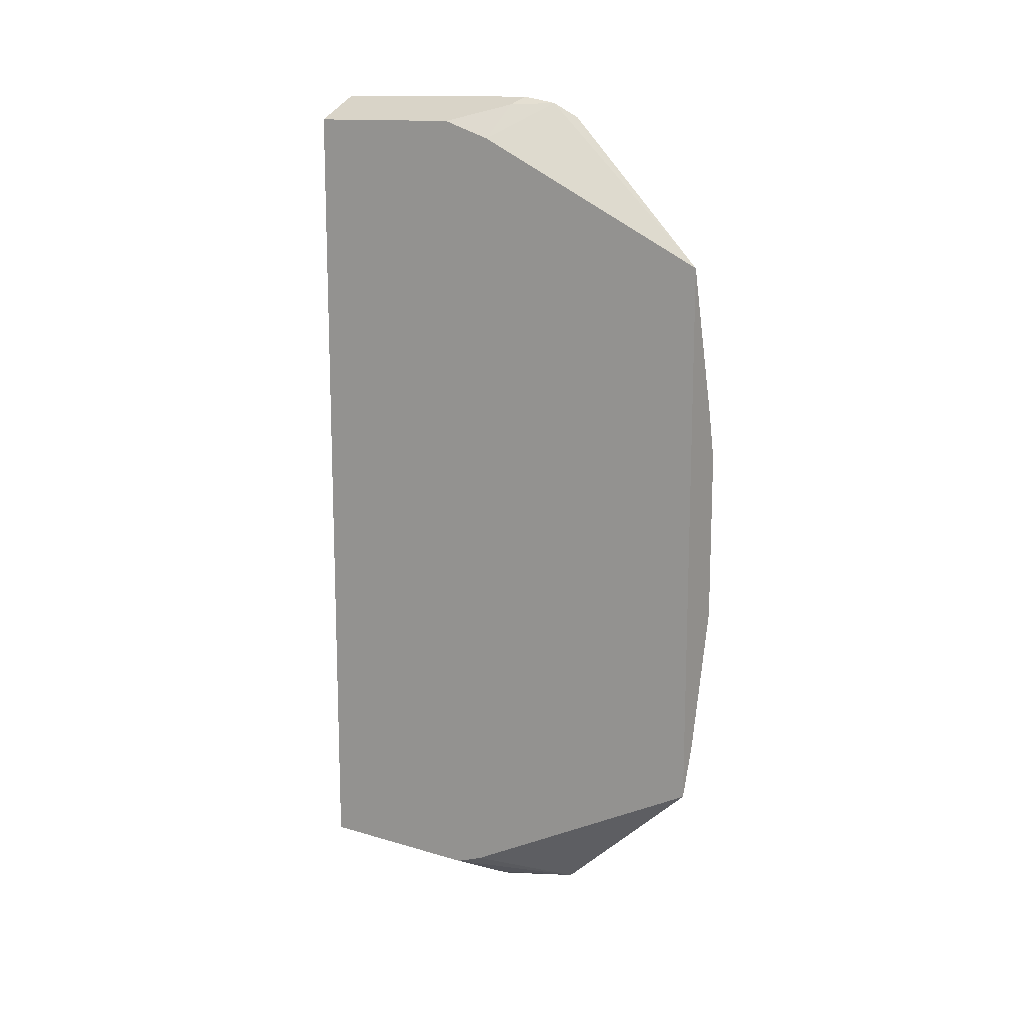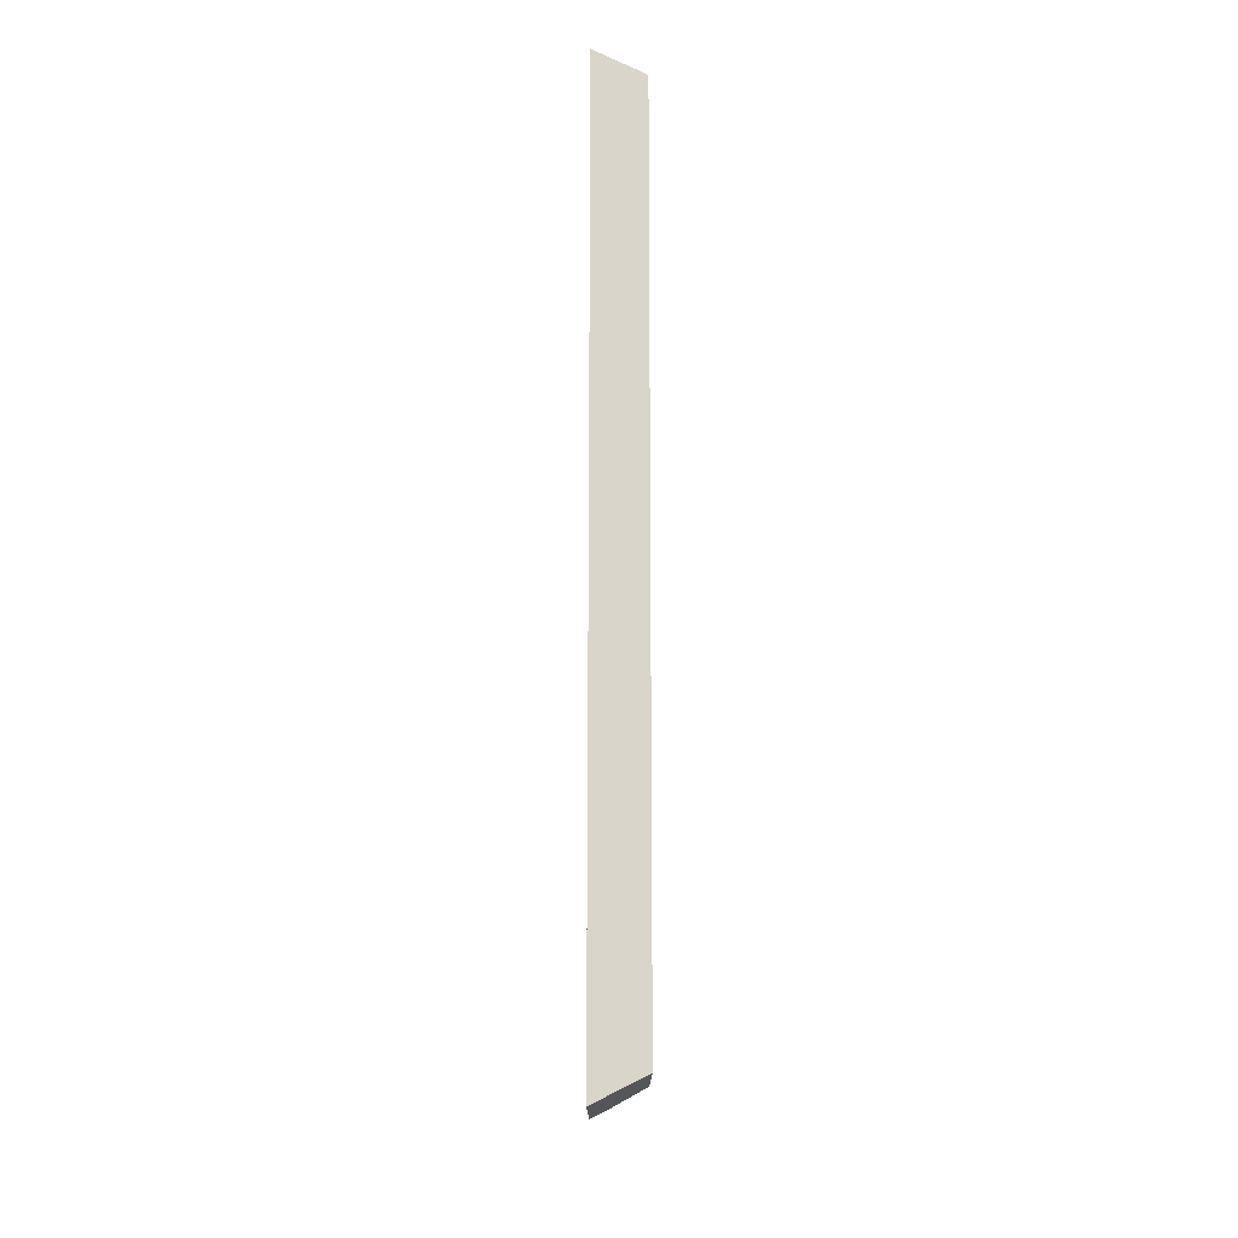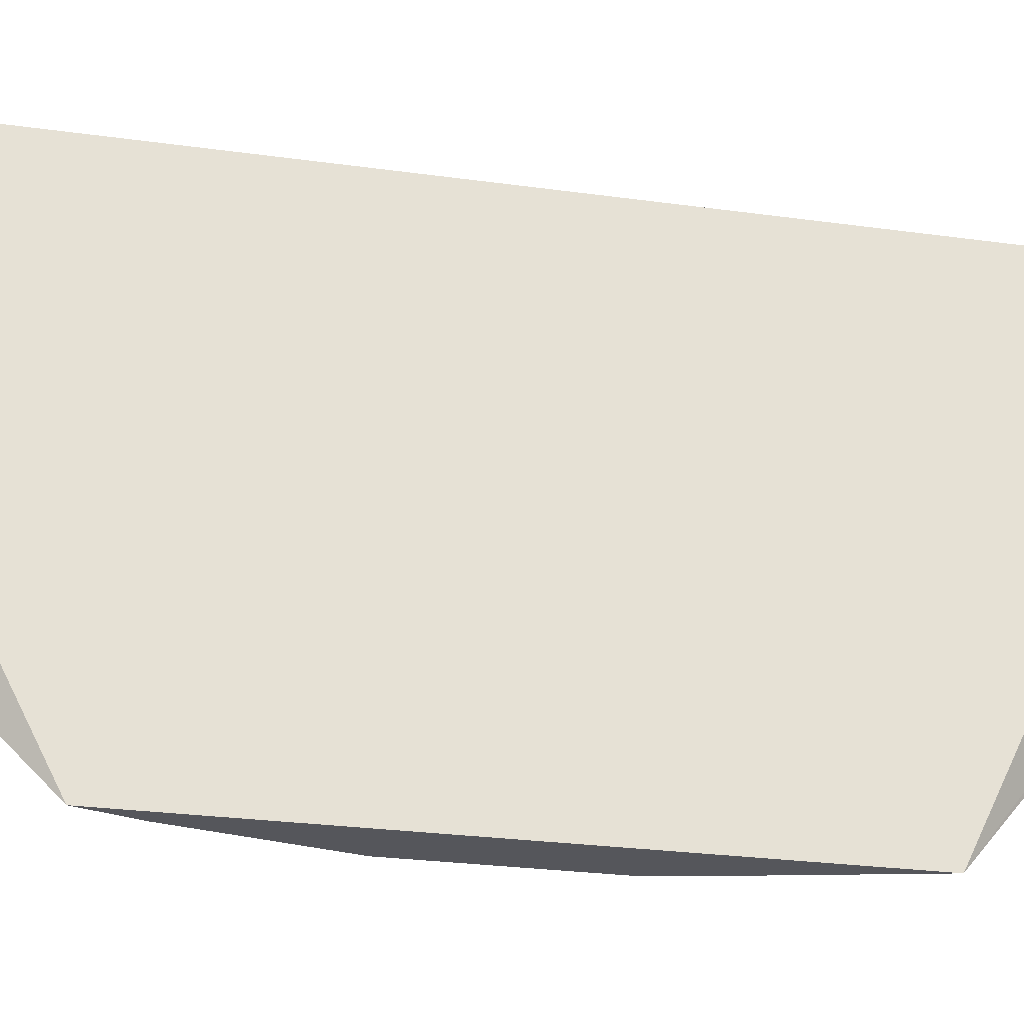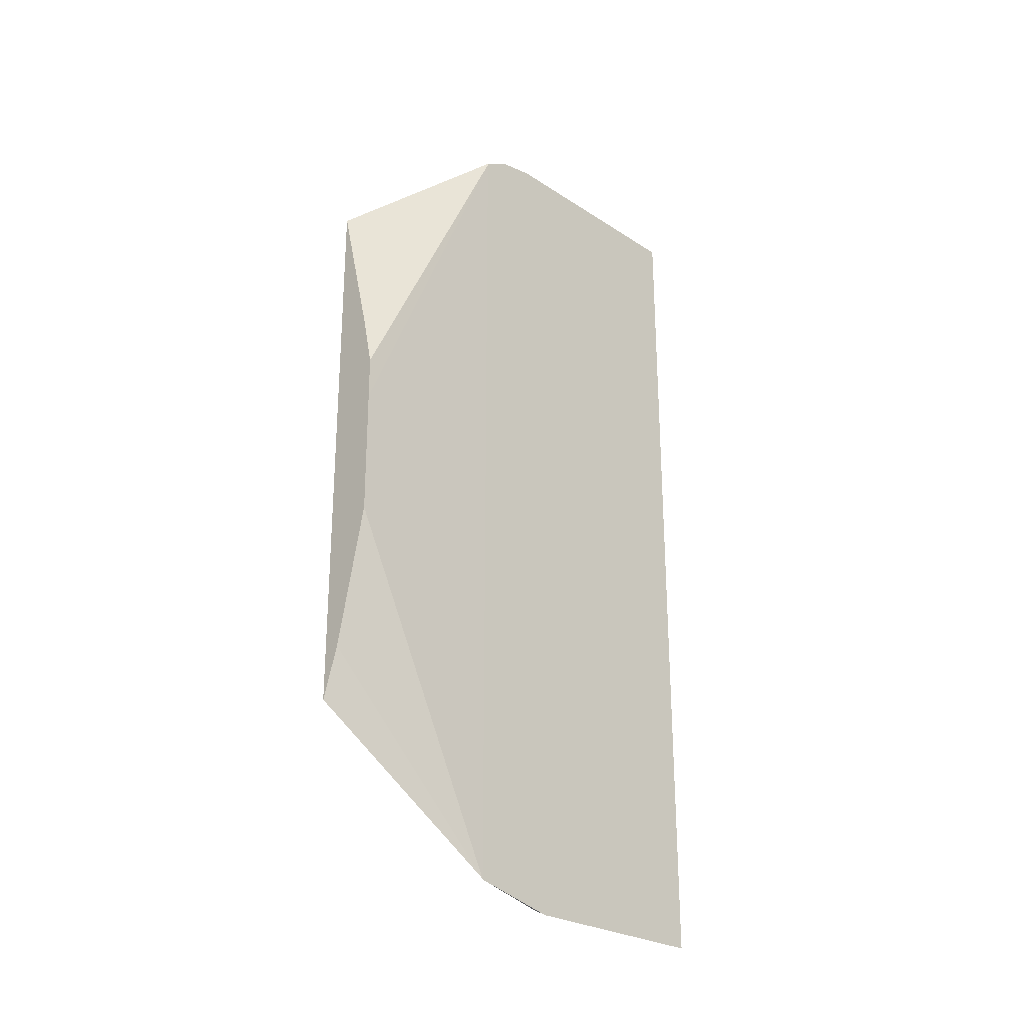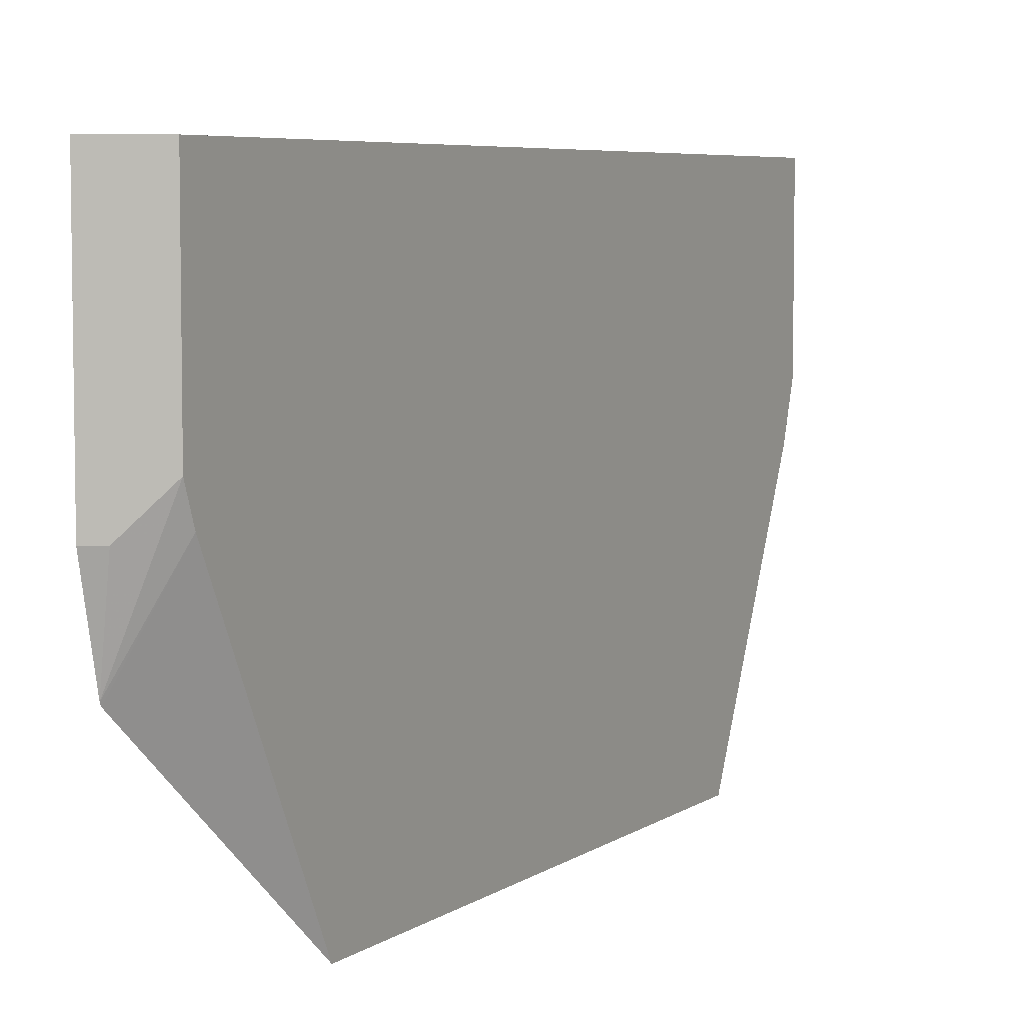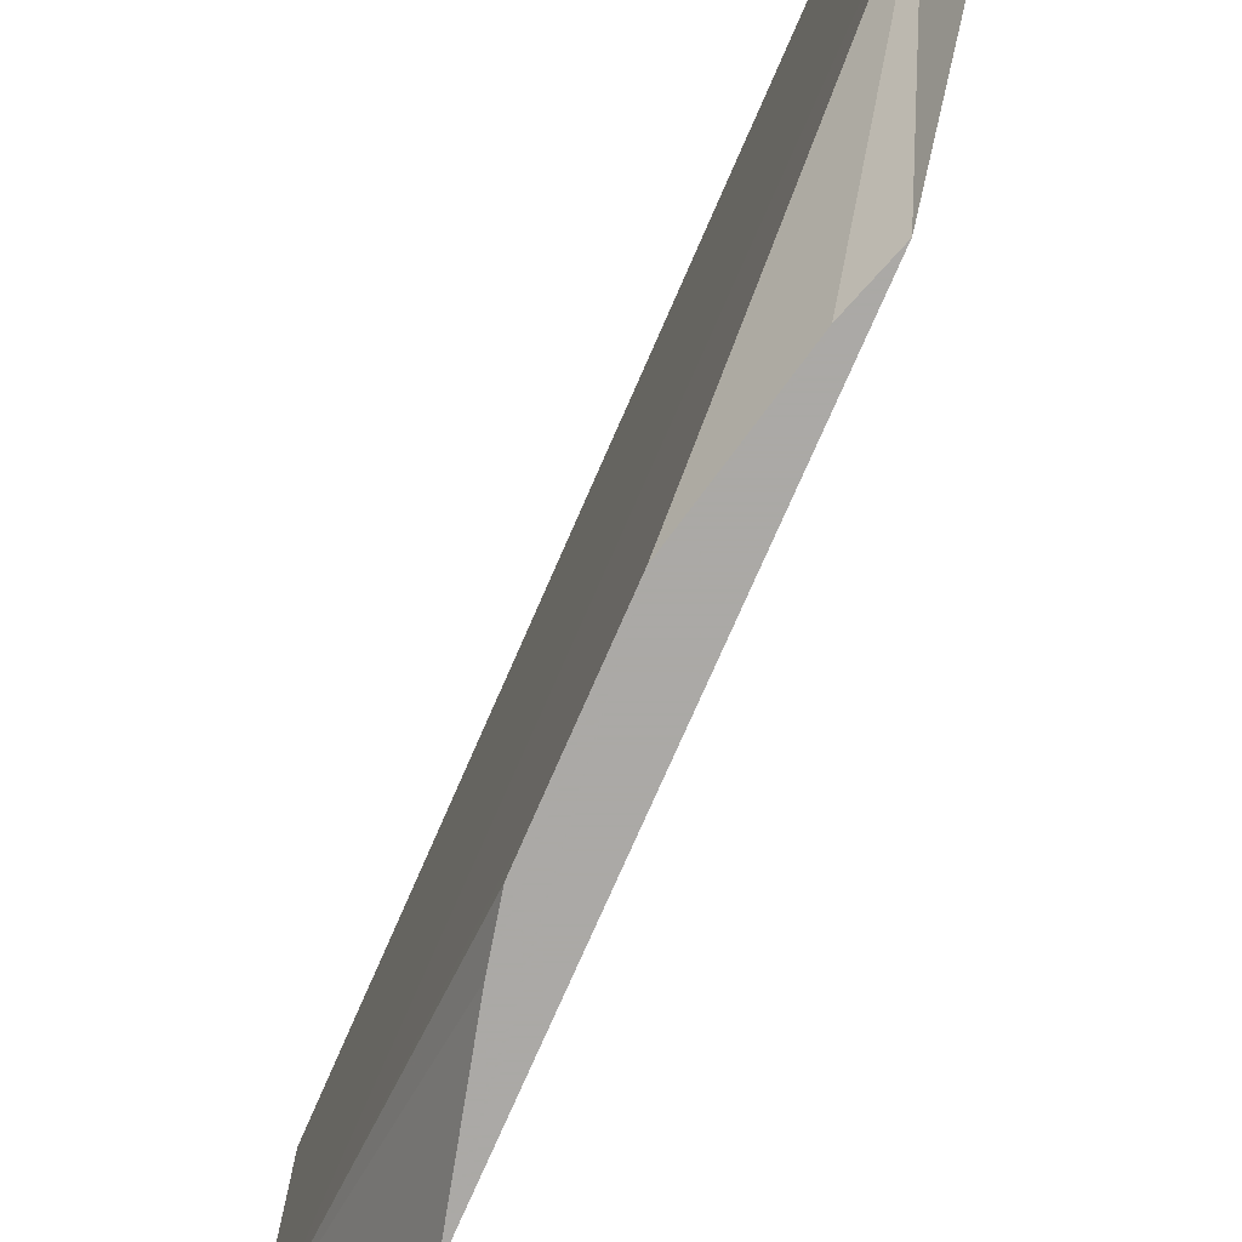
<metadata>
{"format":"obj","ext":"obj","renderer":"f3d","projection":"perspective","resolution":1024,"background":"white","views":[{"elev":13.6,"azim":-56.5,"up":"+Z"},{"elev":-15.7,"azim":179.9,"up":"+Z"},{"elev":-26.3,"azim":-102.4,"up":"+Y"},{"elev":-26.1,"azim":44.4,"up":"+Z"},{"elev":5.8,"azim":-152.8,"up":"+Y"},{"elev":-75.5,"azim":156.4,"up":"+Y"}]}
</metadata>
<code>
v 0.3337 -0.07414 -0.1946
v 0.3337 -0.1665 -0.1946
v 0.3144 -0.07414 -0.1849
v 0.3337 -0.07414 0.1946
v 0.3337 -0.2035 -0.1863
v 0.3268 -0.1665 -0.1911
v 0.3118 -0.1507 -0.1836
v 0.3118 -0.07414 -0.1836
v 0.3148 -0.07414 0.1851
v 0.3337 -0.1761 0.1946
v 0.3337 -0.2048 -0.1856
v 0.3118 -0.1638 -0.1787
v 0.3118 -0.07414 0.1836
v 0.3118 -0.1467 0.1836
v 0.3337 -0.1918 0.1918
v 0.3268 -0.1727 0.1911
v 0.3331 -0.2777 -0.0368
v 0.3192 -0.2777 -0.09721
v 0.3147 -0.2777 -0.1108
v 0.3118 -0.2777 -0.1193
v 0.3337 -0.2048 0.1843
v 0.3118 -0.1605 0.179
v 0.3337 -0.2041 0.1856
v 0.3118 -0.1692 0.1761
v 0.3118 -0.2777 0.1233
v 0.3331 -0.2777 0.0184
v 0.3283 -0.2777 0.05843
v 0.333 -0.2777 0.03718
v 0.3331 -0.2777 0.03695
f 14 22 16
f 11 26 17
f 11 21 26
f 11 20 12
f 11 17 18
f 11 18 19
f 15 16 24
f 10 16 15
f 10 14 16
f 9 14 10
f 11 19 20
f 15 24 25
f 17 29 28
f 16 22 24
f 17 26 29
f 17 28 27
f 17 27 25
f 17 25 20
f 17 20 19
f 21 23 27
f 21 27 28
f 21 28 29
f 21 29 26
f 23 25 27
f 9 13 14
f 15 25 23
f 17 19 18
f 7 13 8
f 7 22 14
f 7 14 13
f 1 2 3
f 1 3 8
f 1 8 13
f 1 9 4
f 1 4 10
f 1 10 15
f 1 15 23
f 1 23 21
f 1 21 11
f 1 11 5
f 1 5 2
f 1 13 9
f 2 6 7
f 7 24 22
f 2 5 6
f 7 25 24
f 7 12 20
f 5 7 6
f 7 20 25
f 5 11 12
f 4 9 10
f 3 7 8
f 2 7 3
f 5 12 7

</code>
